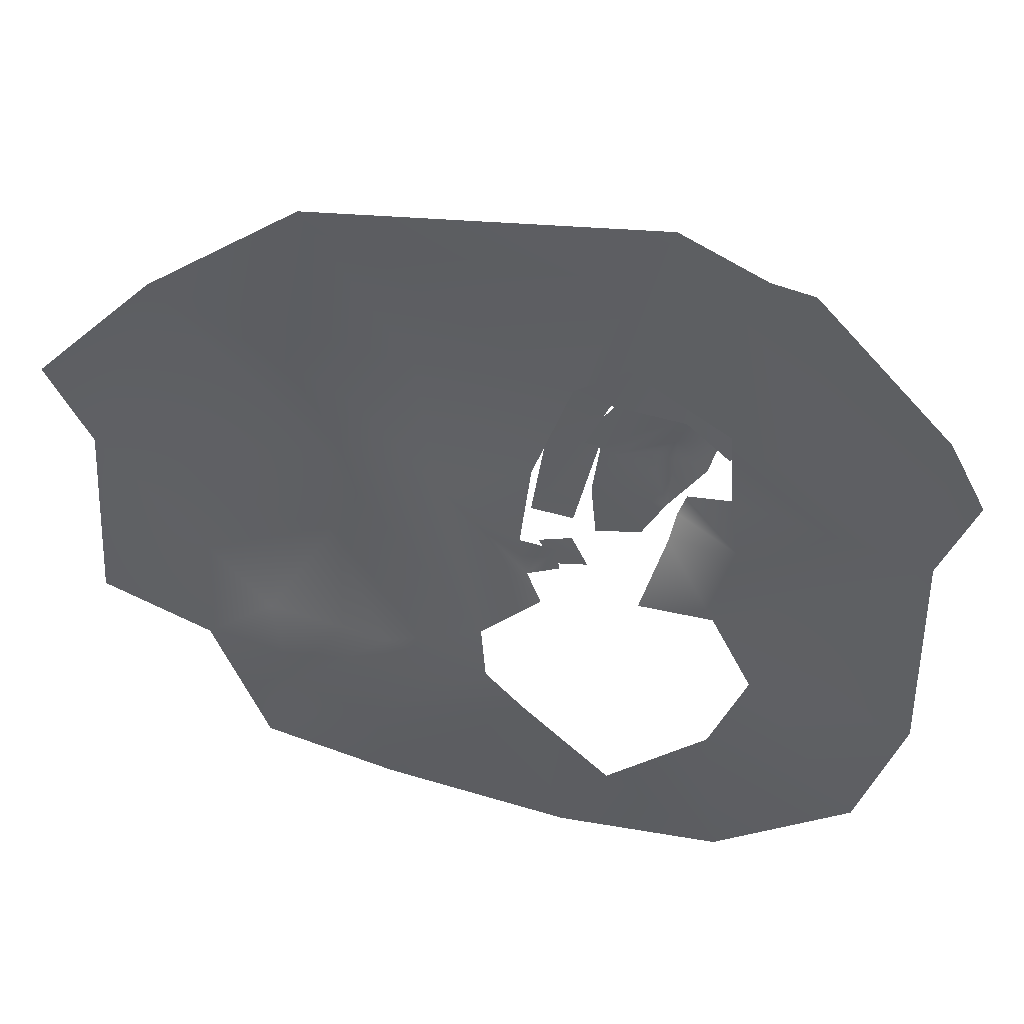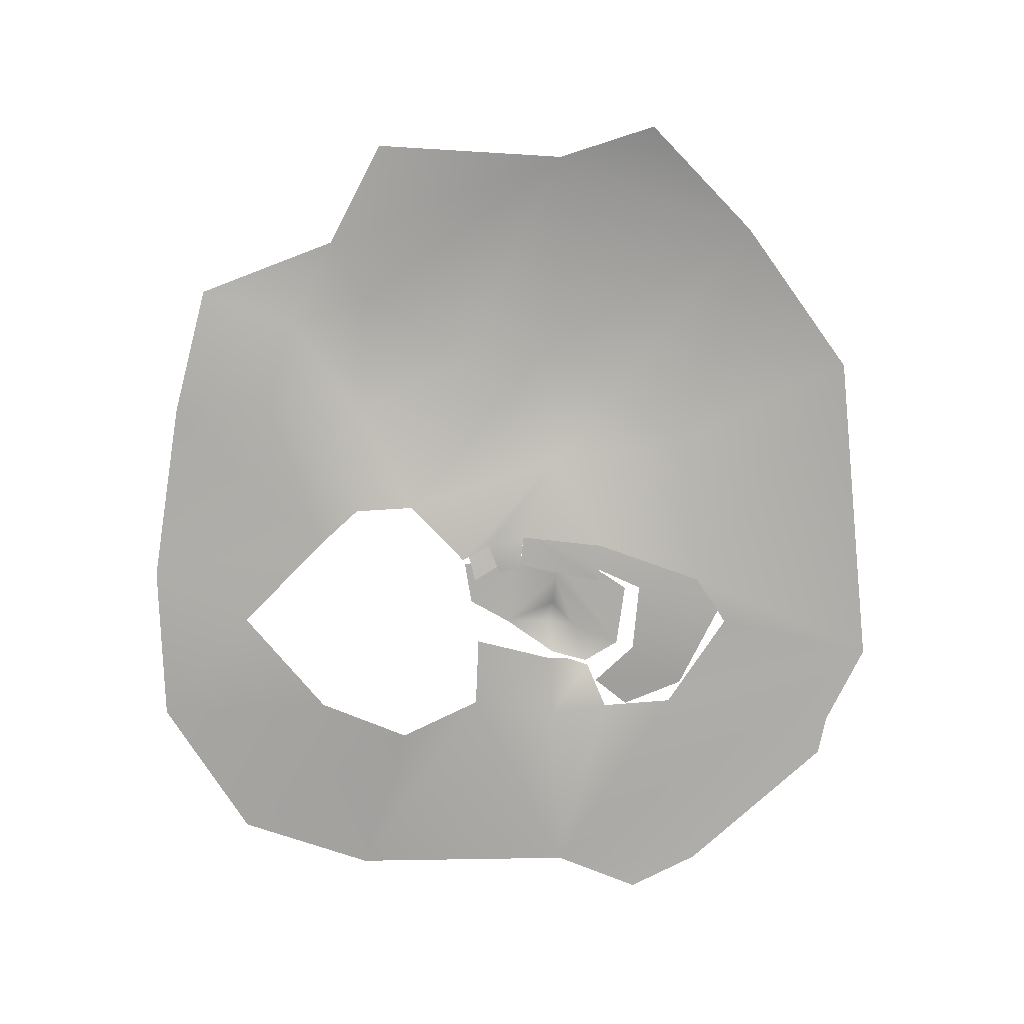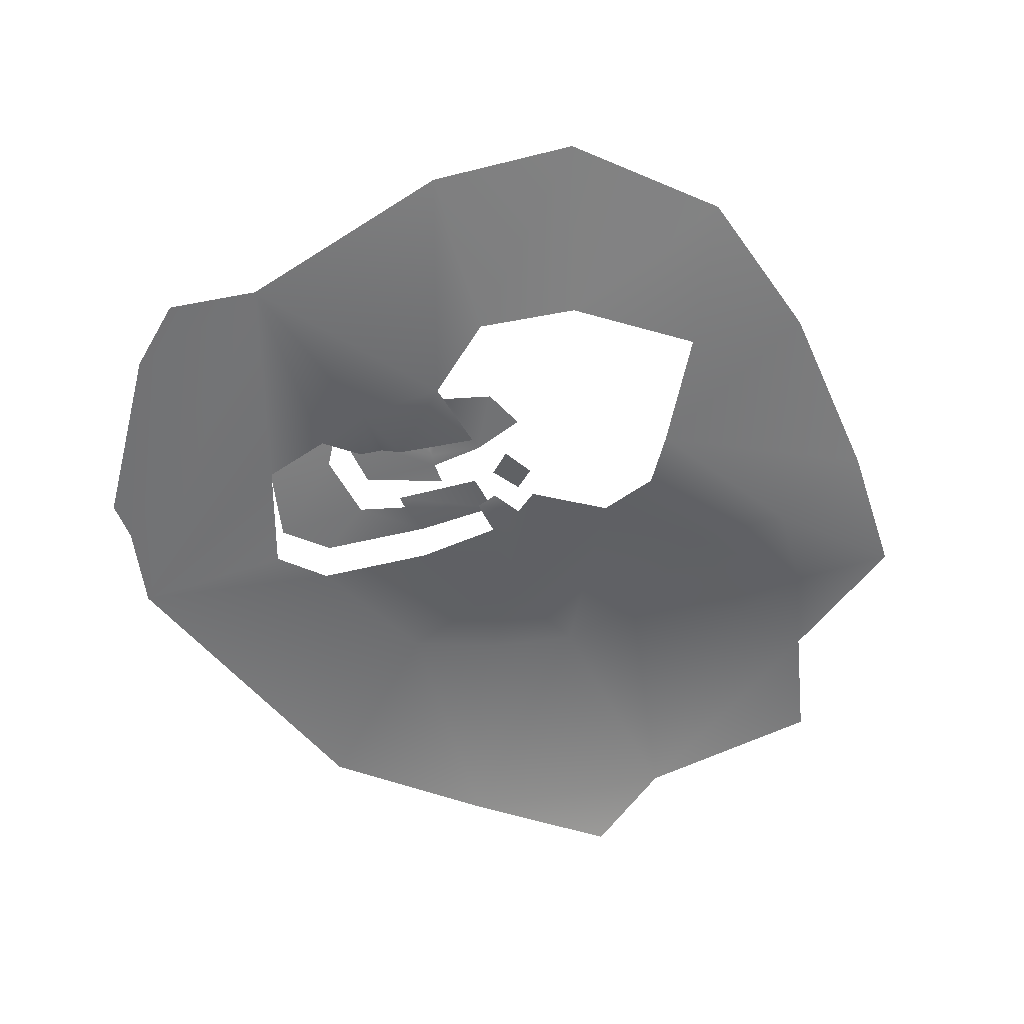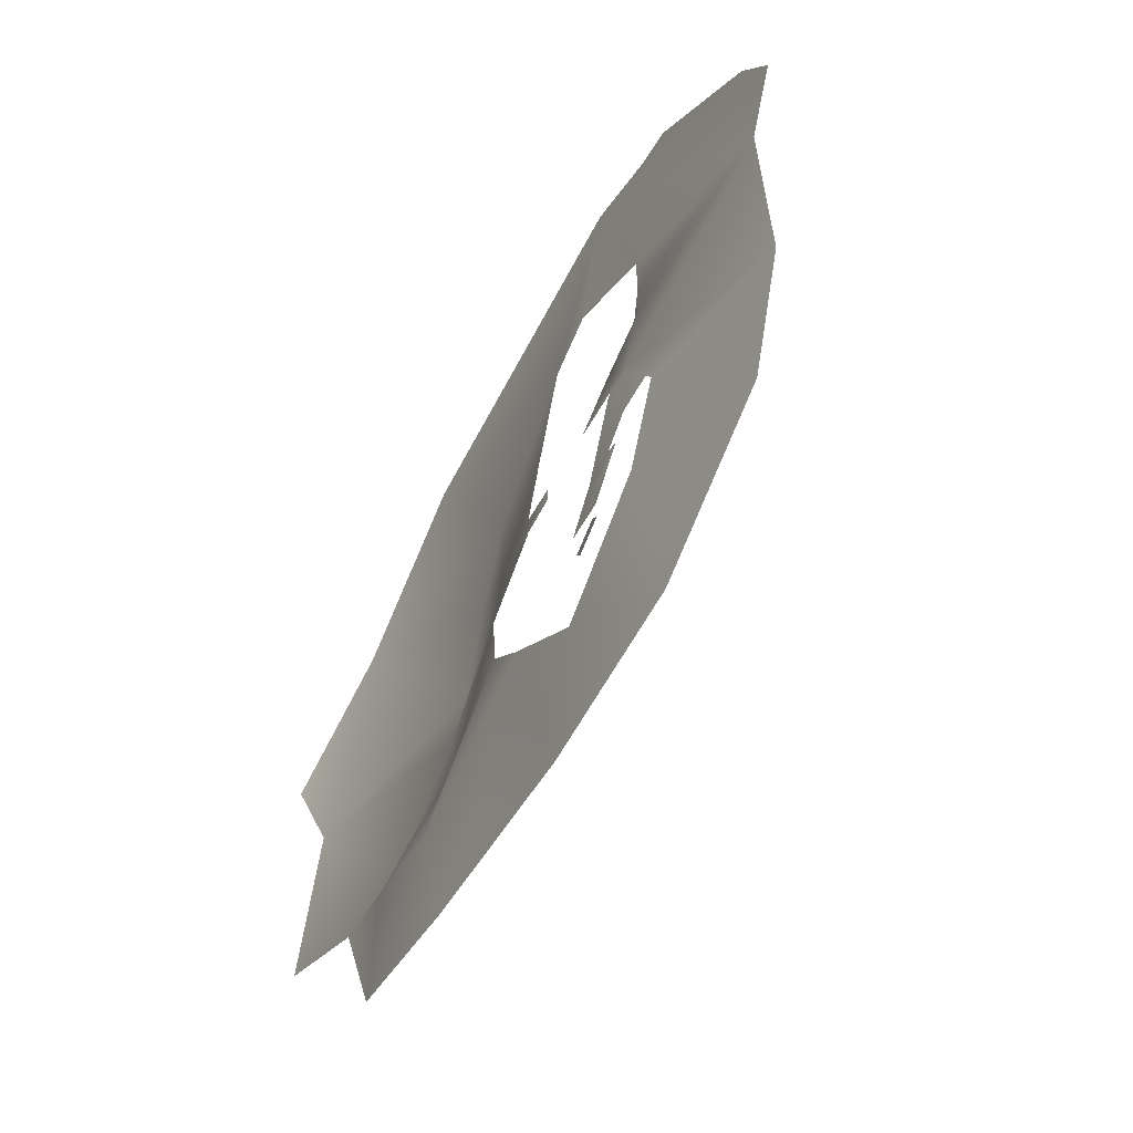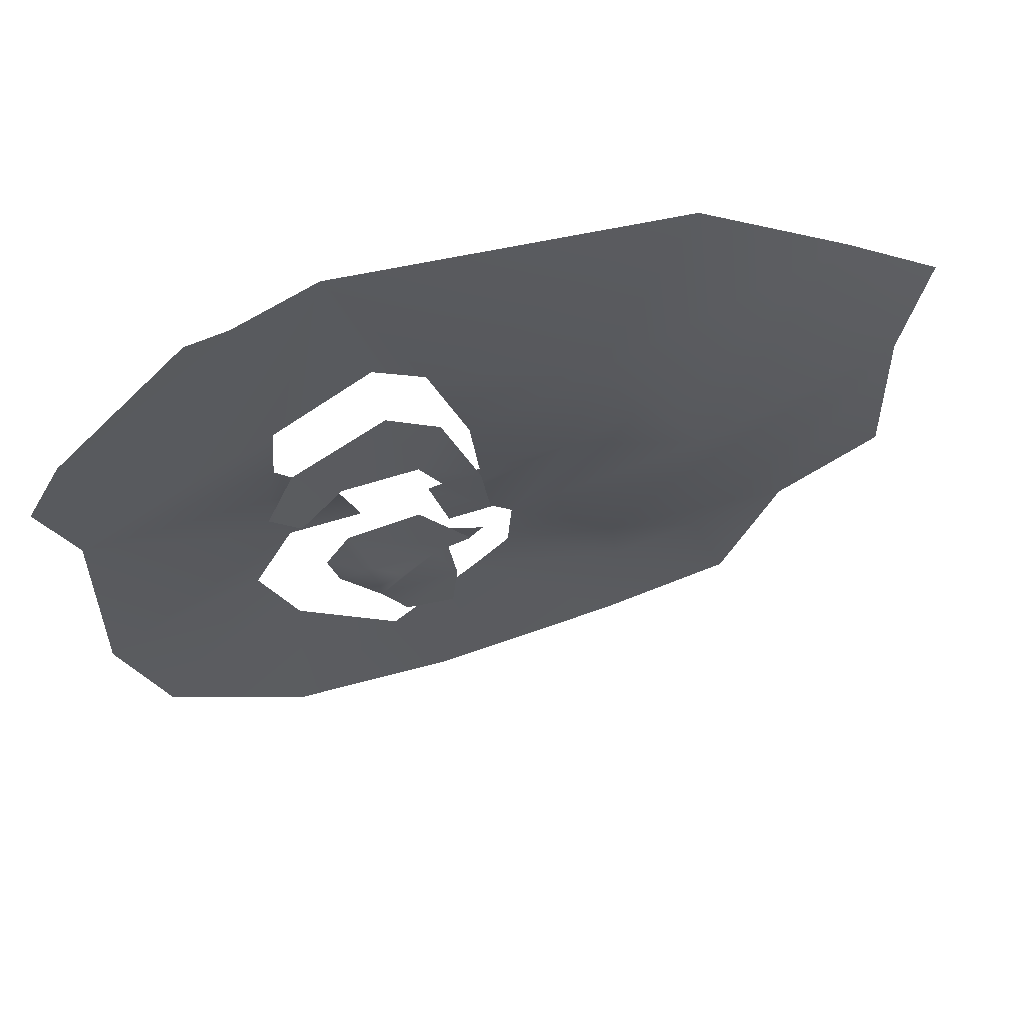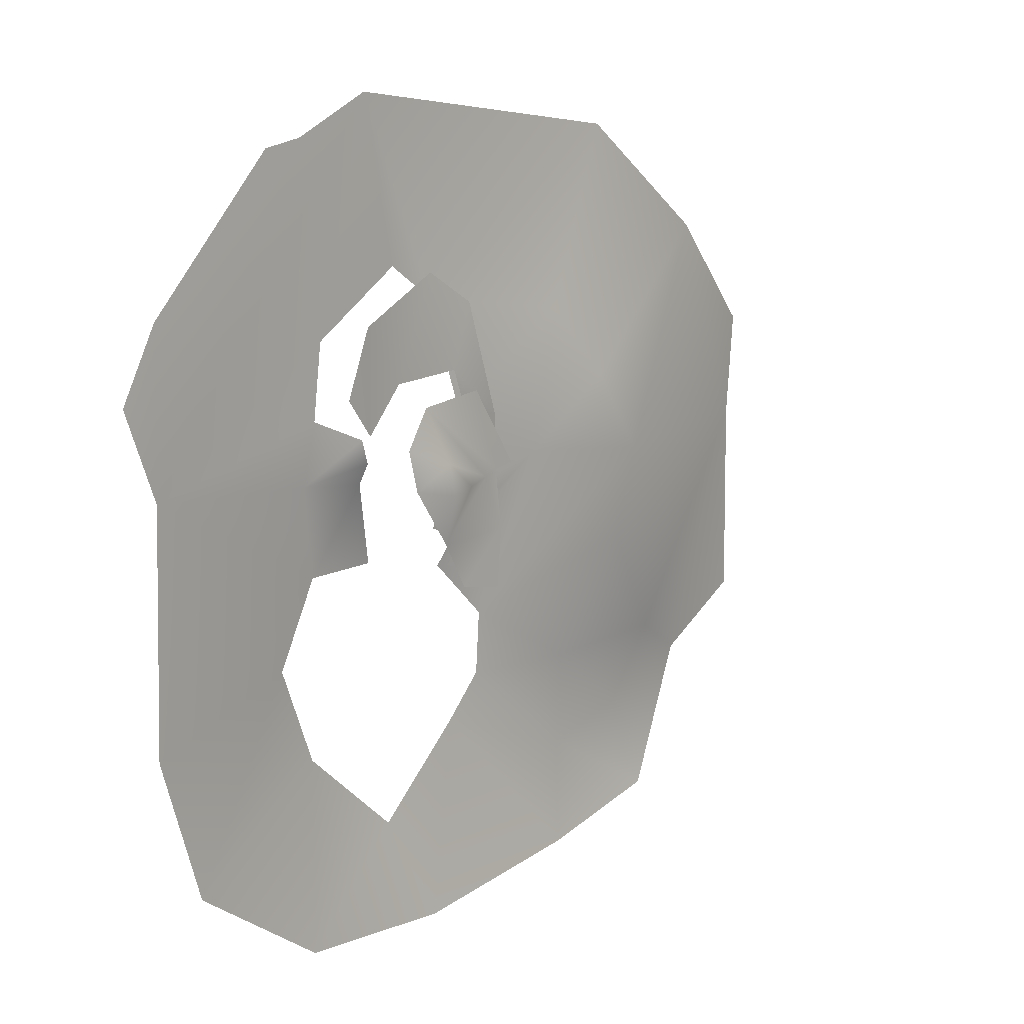
<metadata>
{"format":"obj","ext":"obj","renderer":"f3d","projection":"perspective","resolution":1024,"background":"white","views":[{"elev":44.7,"azim":13.2,"up":"+Z"},{"elev":-77.3,"azim":-90.4,"up":"+Y"},{"elev":-55.6,"azim":122.7,"up":"+Y"},{"elev":-58.7,"azim":61.5,"up":"+Z"},{"elev":62.0,"azim":163.5,"up":"+Z"},{"elev":11.0,"azim":131.7,"up":"+Z"}]}
</metadata>
<code>
o Mesh
v 9.651 6.038 7.306
v 21.37 6.038 15.9
v 11.32 6.026 6.627
v 12.88 5.959 17.02
v 6.846 5.958 7.909
v 8.708 6.038 0.175
v 18.91 7.42 9.219
v 24.21 6.038 11.27
v 18.17 6.038 -0.519
v 15.6 7.667 6.255
v 9.372 6.038 -6.984
v 15.16 6.038 -5.989
v 18.61 7.888 5.554
v 22.93 6.038 6.342
v 10.46 0.7175 12.67
v 7.808 -0.6316 1.312
v 2.513 -0.5564 1.781
v 8.765 0.6212 12.92
v 4.069 0.8265 12.89
v 11.57 1.233 18.84
v 8.633 0.937 26.61
v 20.67 1.043 18.05
v 14.79 0.5191 30.45
v 26.19 1.686 25.17
v 25.98 1.642 12.69
v 29.64 2.015 17.16
v 7.772 -0.9603 -1.81
v 9.893 -1.666 -5.298
v 3.58 -0.6758 -3.356
v 5.319 -1.249 -6.516
v 51.32 -5.673 7.489
v 52 -5.673 -21.45
v 26.58 -7.585 -5.034
v 19.15 -5.673 51.06
v 29.36 -5.673 46.12
v 55.57 -5.673 18.38
v 50.98 -5.673 27.23
v 28.56 -6.728 6.085
v 27.4 -6.011 13.7
v 26.77 -5.515 22.98
v 31.72 -7.585 -15.41
v 46.38 -5.673 -38.81
v 17.41 -7.585 -4.708
v 20.32 -5.948 5.458
v 21.93 -3.785 11.17
v 20.94 -3.921 8.238
v 27.12 -7.585 -27.13
v 29.02 -5.673 -50.21
v 14.46 -7.585 -37.98
v 8.255 -5.673 -51.06
v 3.214 -7.585 -27.22
v -15.57 -5.673 -47.49
v -17.15 -7.364 -34.43
v -1.657 -7.585 -21.99
v -32.42 -5.673 -43.23
v -28.15 -7.024 -31.13
v -15.29 -5.07 -21.81
v -2.198 -7.585 -14.24
v -31.29 -3.823 -20.53
v -22.99 -2.175 -6.781
v -39.4 -5.673 -25.36
v -51.32 -5.673 6.297
v -24.11 -0.1766 5.074
v -8.548 -3.795 6.191
v 5.377 -7.585 -6.934
v -18.54 -1.327 14.98
v -41.58 -5.673 32.66
v -52.68 -6.563 -18.55
v -55.57 -7.888 18.89
v -22.71 -5.673 46.47
v -11.01 -2.631 24.07
v 3.45 -6.652 -3.296
v 2.365 -6.091 1.656
v 3.63 -5.542 12.69
v 8.456 -5.818 26.65
v 14.68 -5.729 30.79
v 7.008 -6.192 1.136
v 7.332 -6.37 -1.827
v 34.47 -5.673 45.1
f 1 2 3
f 1 4 2
f 4 1 5
f 6 1 3
f 3 2 7
f 2 8 7
f 6 3 9
f 9 3 10
f 10 3 7
f 11 6 12
f 12 6 9
f 10 13 9
f 14 9 13
f 13 10 7
f 13 7 14
f 14 7 8
f 15 16 17
f 15 17 18
f 19 18 17
f 18 19 20
f 19 21 20
f 22 20 23
f 23 20 21
f 22 23 24
f 22 24 25
f 26 25 24
f 27 28 29
f 30 29 28
f 31 32 33
f 34 35 31
f 36 31 37
f 35 37 31
f 31 33 38
f 38 39 31
f 40 31 39
f 31 40 34
f 41 33 32
f 42 41 32
f 43 44 33
f 44 38 33
f 38 45 39
f 46 45 38
f 44 46 38
f 47 41 42
f 48 47 42
f 47 48 49
f 48 50 49
f 51 49 50
f 52 51 50
f 51 52 53
f 51 53 54
f 55 53 52
f 56 53 55
f 57 53 56
f 57 54 53
f 54 57 58
f 56 59 57
f 59 60 57
f 57 60 58
f 56 55 61
f 56 61 59
f 61 62 59
f 59 62 60
f 60 63 58
f 63 60 62
f 58 64 65
f 58 63 64
f 66 63 67
f 62 67 63
f 66 64 63
f 68 62 61
f 69 67 62
f 70 71 67
f 67 71 66
f 71 64 66
f 64 72 65
f 72 64 73
f 64 74 73
f 74 64 71
f 75 74 71
f 71 70 75
f 34 75 70
f 76 75 34
f 40 76 34
f 73 77 72
f 77 78 72
f 79 37 35

</code>
